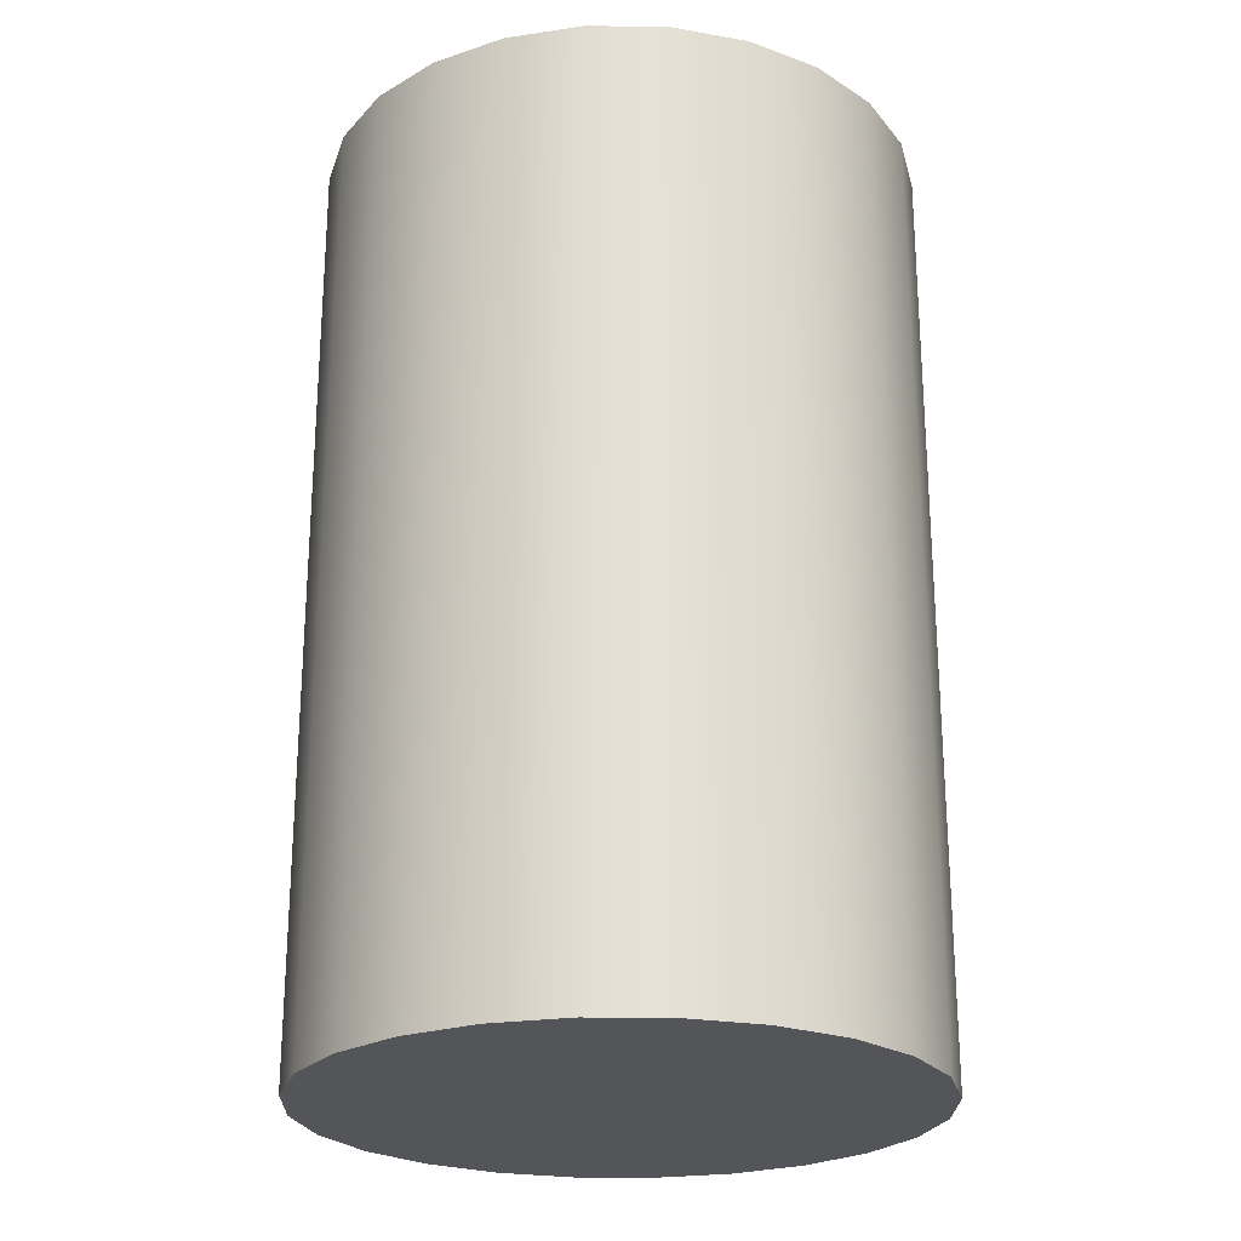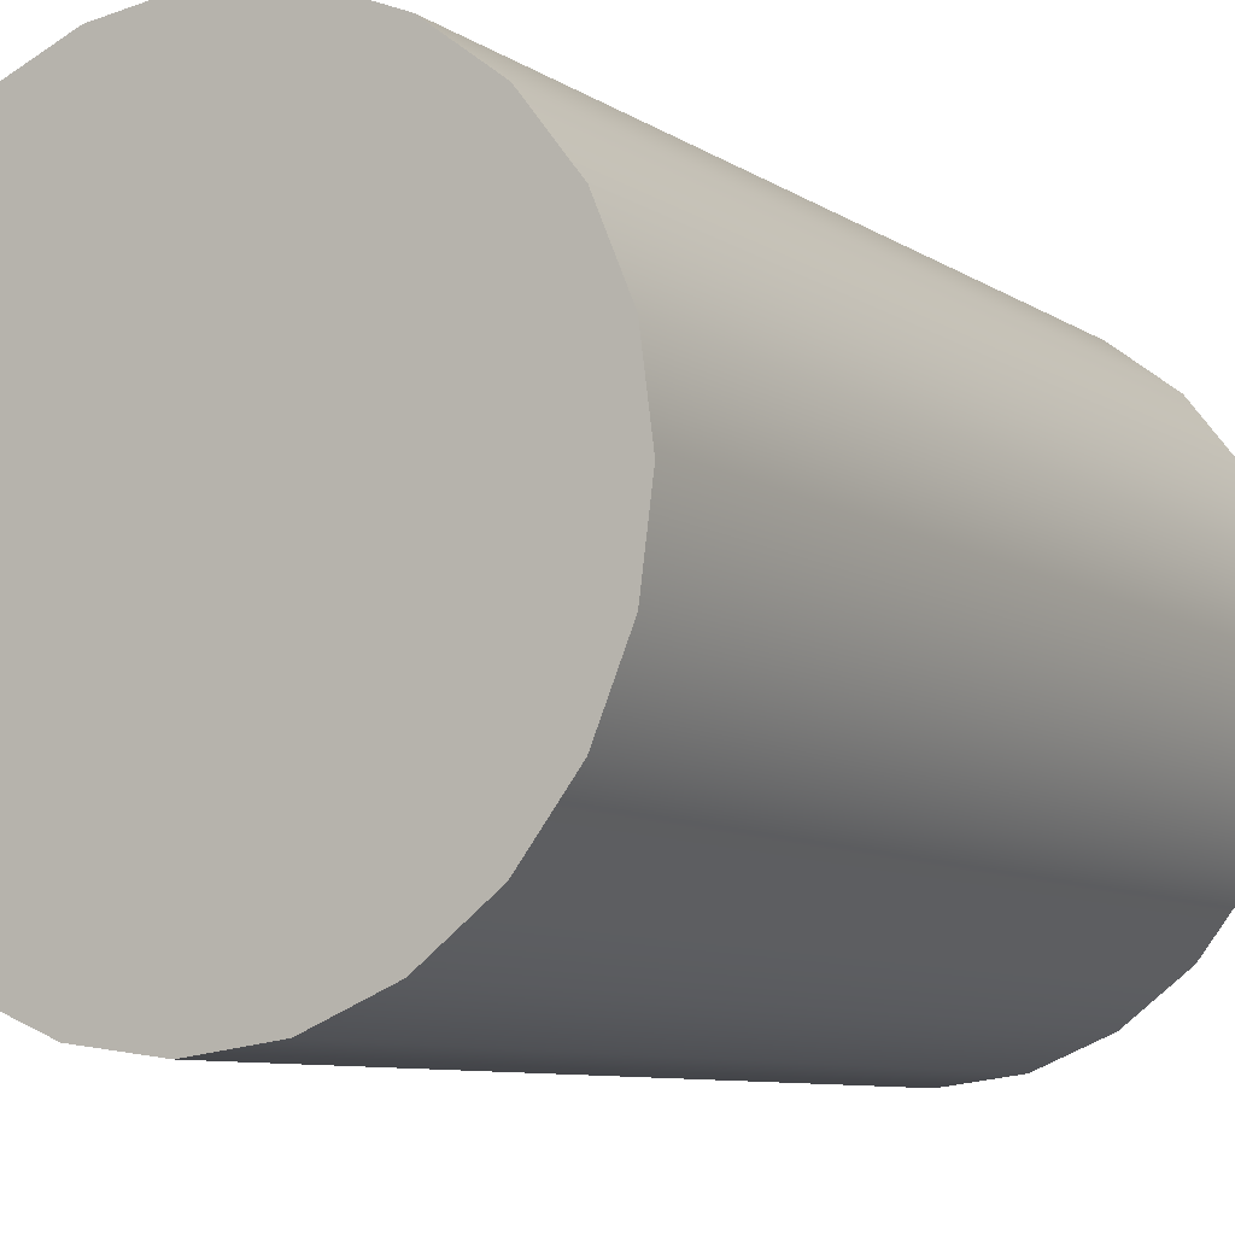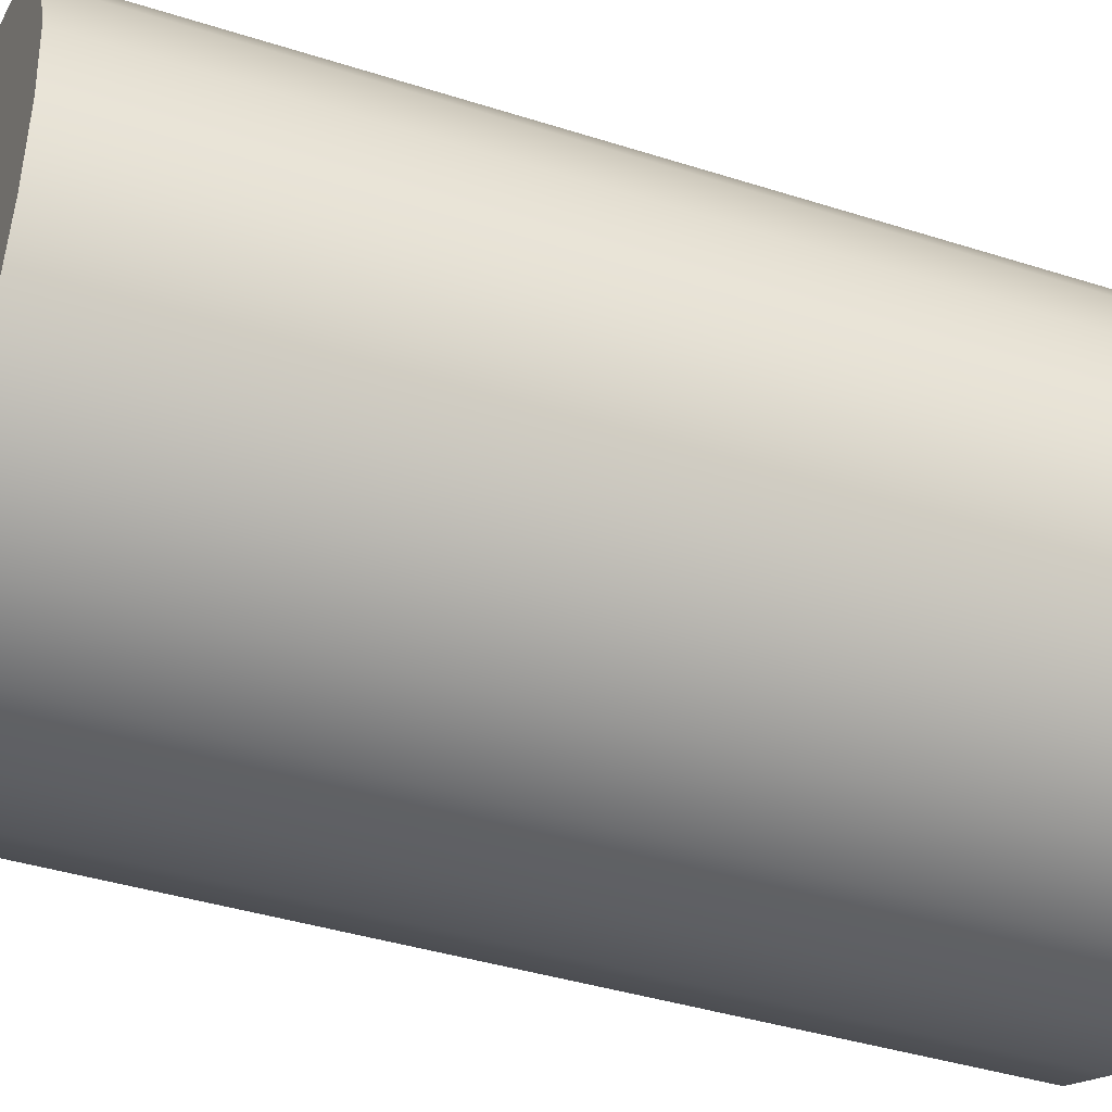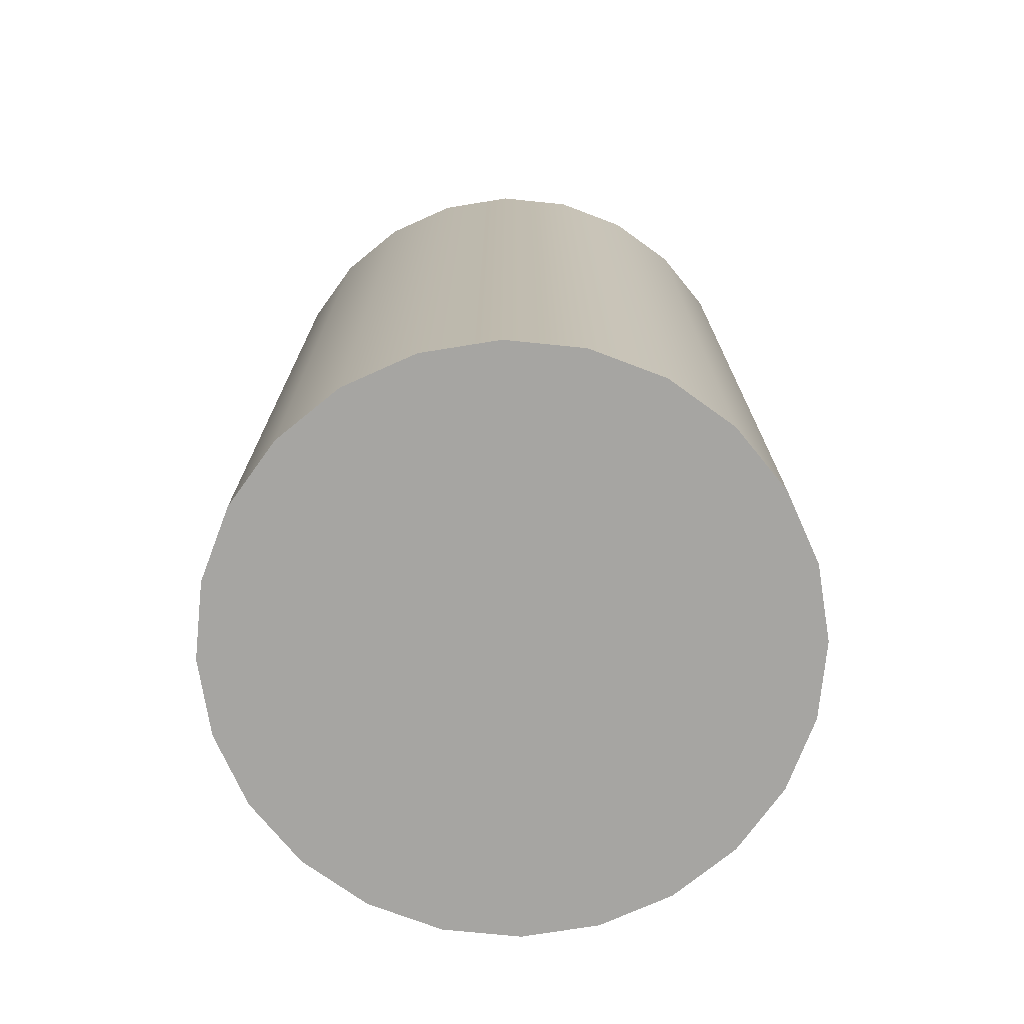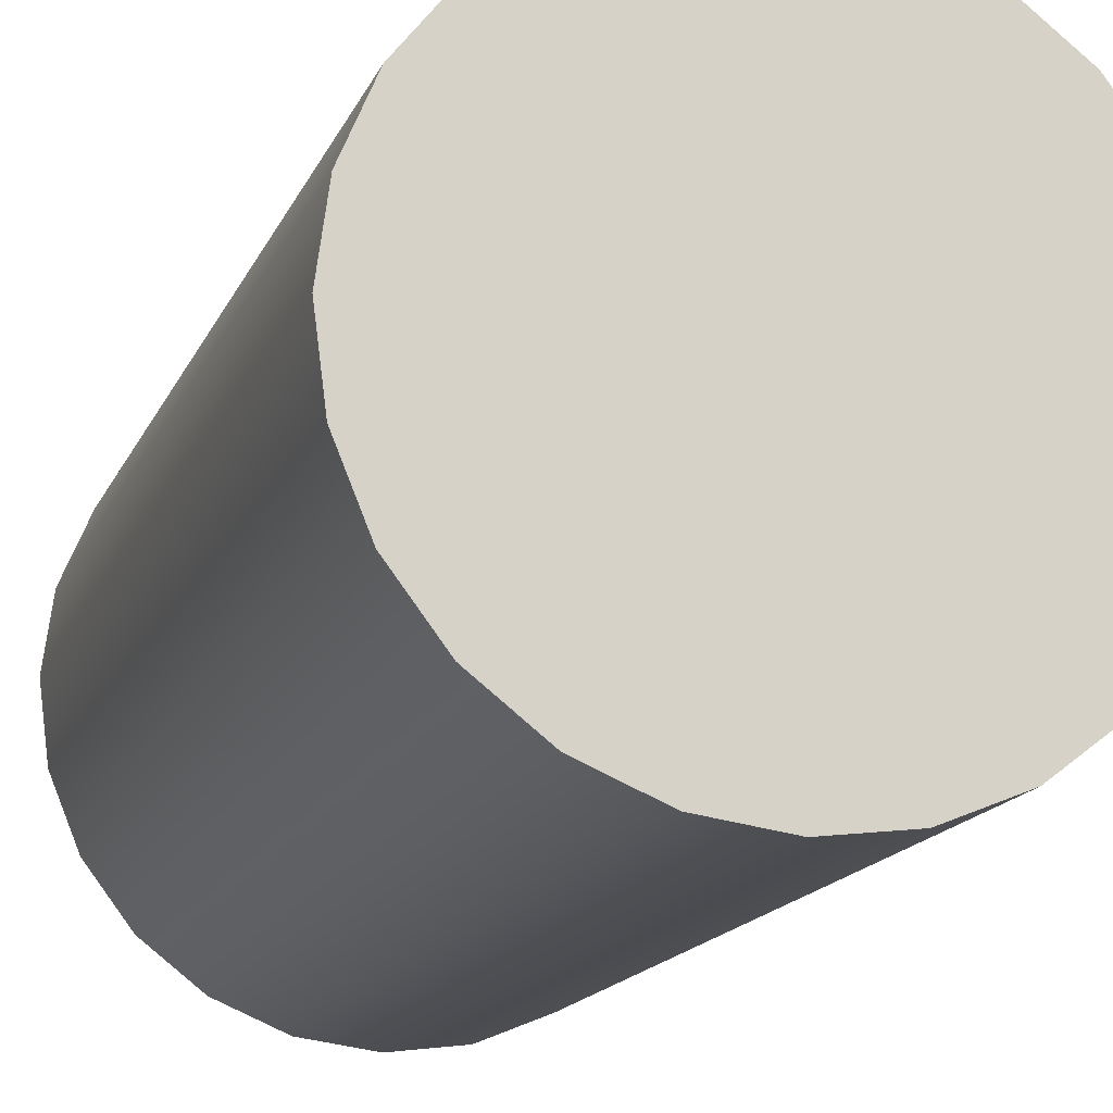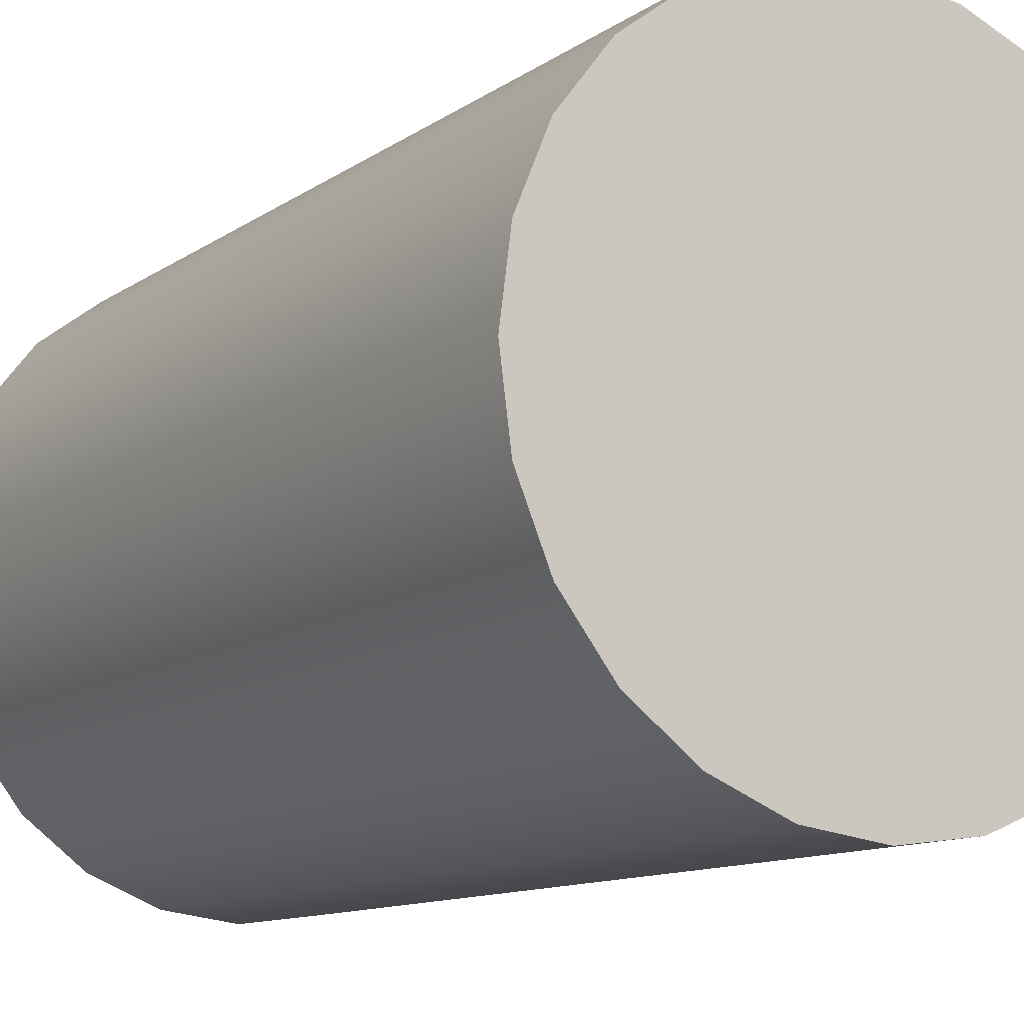
<metadata>
{"format":"obj","ext":"obj","renderer":"f3d","projection":"perspective","resolution":1024,"background":"white","views":[{"elev":-24.1,"azim":21.3,"up":"+Y"},{"elev":-8.3,"azim":-149.5,"up":"+Z"},{"elev":-39.5,"azim":68.3,"up":"+Z"},{"elev":-73.8,"azim":-58.3,"up":"+Y"},{"elev":-16.3,"azim":-17.9,"up":"+Z"},{"elev":-11.2,"azim":-31.6,"up":"+Z"}]}
</metadata>
<code>
o Group36/mesh43/mesh43-geometry#mesh43-geometry
v -0.05589 -0.6631 0.1423
v -0.05589 -0.6631 0.1732
v -0.05793 -0.6631 0.1577
v -0.04993 -0.6631 0.1279
v -0.05793 -0.4755 0.1577
v -0.05589 -0.4755 0.1423
v -0.04993 -0.4755 0.1279
v -0.04993 -0.6631 0.1875
v -0.05589 -0.4755 0.1732
v -0.04045 -0.4755 0.1155
v -0.04045 -0.6631 0.1999
v -0.04993 -0.4755 0.1875
v -0.04045 -0.6631 0.1155
v -0.04045 -0.4755 0.1999
v -0.02808 -0.6631 0.106
v -0.02808 -0.4755 0.2094
v -0.02808 -0.6631 0.2094
v -0.02808 -0.4755 0.106
v -0.01369 -0.6631 0.1001
v -0.01369 -0.6631 0.2154
v -0.01369 -0.4755 0.2154
v -0.01369 -0.4755 0.1001
v 0.001756 -0.6631 0.09803
v 0.001756 -0.6631 0.2174
v 0.001756 -0.4755 0.2174
v 0.001756 -0.4755 0.09803
v 0.0172 -0.6631 0.1001
v 0.0172 -0.6631 0.2154
v 0.0172 -0.4755 0.2154
v 0.0172 -0.4755 0.1001
v 0.0316 -0.6631 0.106
v 0.0316 -0.6631 0.2094
v 0.0316 -0.4755 0.2094
v 0.0316 -0.4755 0.106
v 0.04396 -0.6631 0.1155
v 0.04396 -0.6631 0.1999
v 0.04396 -0.4755 0.1999
v 0.04396 -0.4755 0.1155
v 0.05344 -0.4755 0.1279
v 0.05344 -0.6631 0.1875
v 0.05344 -0.4755 0.1875
v 0.05344 -0.6631 0.1279
v 0.0594 -0.4755 0.1423
v 0.0594 -0.4755 0.1732
v 0.0594 -0.6631 0.1732
v 0.0594 -0.6631 0.1423
v 0.06144 -0.4755 0.1577
v 0.06144 -0.6631 0.1577
f 1 2 3
f 2 1 4
f 3 2 1
f 4 1 2
f 2 5 3
f 3 5 2
f 3 6 1
f 1 6 3
f 1 7 4
f 4 7 1
f 2 4 8
f 8 4 2
f 5 2 9
f 9 2 5
f 6 3 5
f 5 3 6
f 7 1 6
f 6 1 7
f 10 4 7
f 7 4 10
f 8 4 11
f 11 4 8
f 8 9 2
f 2 9 8
f 9 6 5
f 5 6 9
f 6 12 7
f 7 12 6
f 4 10 13
f 13 10 4
f 7 14 10
f 10 14 7
f 11 4 13
f 13 4 11
f 11 12 8
f 8 12 11
f 9 8 12
f 12 8 9
f 6 9 12
f 12 9 6
f 7 12 14
f 14 12 7
f 10 15 13
f 13 15 10
f 10 14 16
f 16 14 10
f 11 13 17
f 17 13 11
f 12 11 14
f 14 11 12
f 15 10 18
f 18 10 15
f 17 13 15
f 15 13 17
f 11 16 14
f 14 16 11
f 10 16 18
f 18 16 10
f 16 11 17
f 17 11 16
f 18 19 15
f 15 19 18
f 17 15 20
f 20 15 17
f 18 16 21
f 21 16 18
f 17 21 16
f 16 21 17
f 19 18 22
f 22 18 19
f 20 15 19
f 19 15 20
f 21 17 20
f 20 17 21
f 18 21 22
f 22 21 18
f 22 23 19
f 19 23 22
f 20 19 24
f 24 19 20
f 20 25 21
f 21 25 20
f 22 21 25
f 25 21 22
f 23 22 26
f 26 22 23
f 24 19 23
f 23 19 24
f 25 20 24
f 24 20 25
f 22 25 26
f 26 25 22
f 26 27 23
f 23 27 26
f 24 23 28
f 28 23 24
f 24 29 25
f 25 29 24
f 26 25 29
f 29 25 26
f 27 26 30
f 30 26 27
f 28 23 27
f 27 23 28
f 29 24 28
f 28 24 29
f 26 29 30
f 30 29 26
f 30 31 27
f 27 31 30
f 28 27 32
f 32 27 28
f 28 33 29
f 29 33 28
f 30 29 33
f 33 29 30
f 31 30 34
f 34 30 31
f 32 27 31
f 31 27 32
f 33 28 32
f 32 28 33
f 30 33 34
f 34 33 30
f 34 35 31
f 31 35 34
f 32 31 36
f 36 31 32
f 32 37 33
f 33 37 32
f 34 33 37
f 37 33 34
f 35 34 38
f 38 34 35
f 36 31 35
f 35 31 36
f 37 32 36
f 36 32 37
f 34 37 38
f 38 37 34
f 39 35 38
f 38 35 39
f 36 35 40
f 40 35 36
f 40 37 36
f 36 37 40
f 38 37 41
f 41 37 38
f 35 39 42
f 42 39 35
f 38 41 39
f 39 41 38
f 40 35 42
f 42 35 40
f 37 40 41
f 41 40 37
f 43 42 39
f 39 42 43
f 39 41 44
f 44 41 39
f 40 42 45
f 45 42 40
f 45 41 40
f 40 41 45
f 42 43 46
f 46 43 42
f 39 44 43
f 43 44 39
f 41 45 44
f 44 45 41
f 45 42 46
f 46 42 45
f 47 46 43
f 43 46 47
f 43 44 47
f 47 44 43
f 48 44 45
f 45 44 48
f 45 46 48
f 48 46 45
f 46 47 48
f 48 47 46
f 44 48 47
f 47 48 44

</code>
